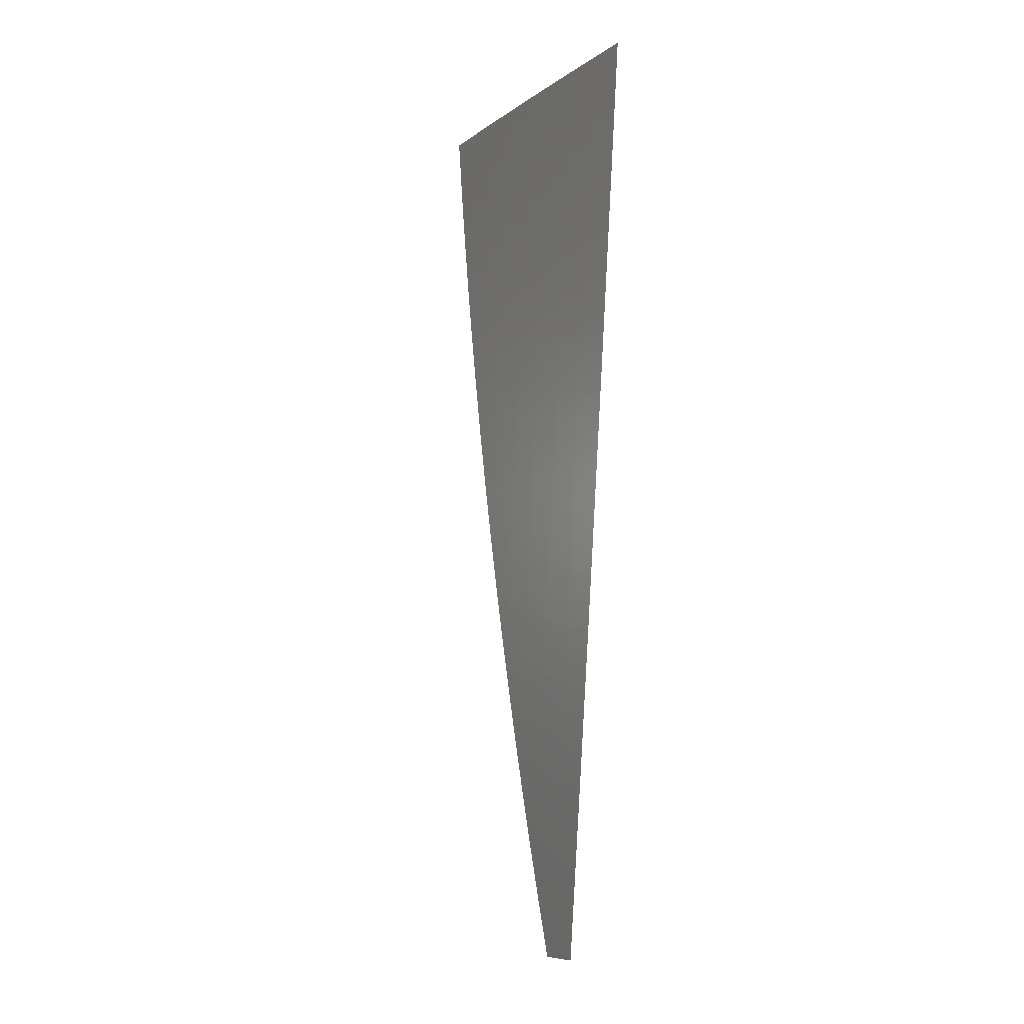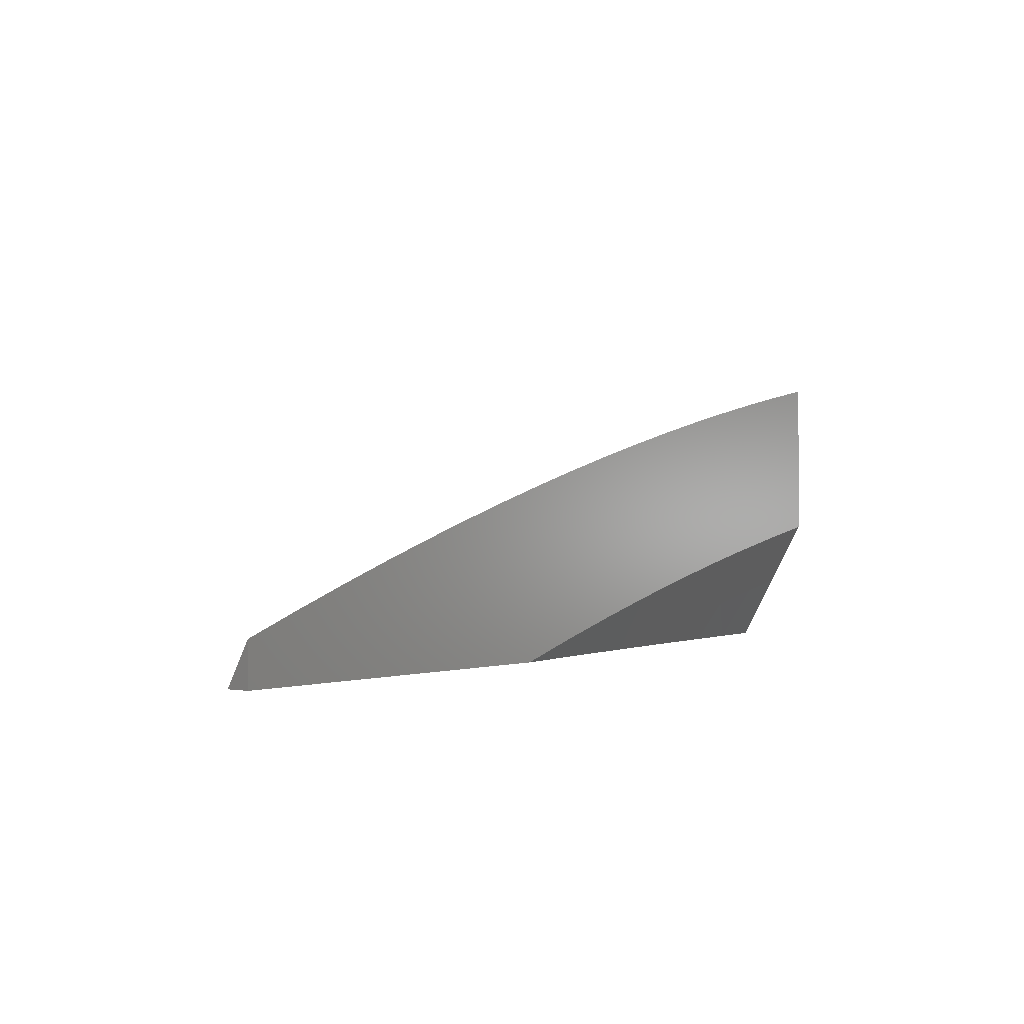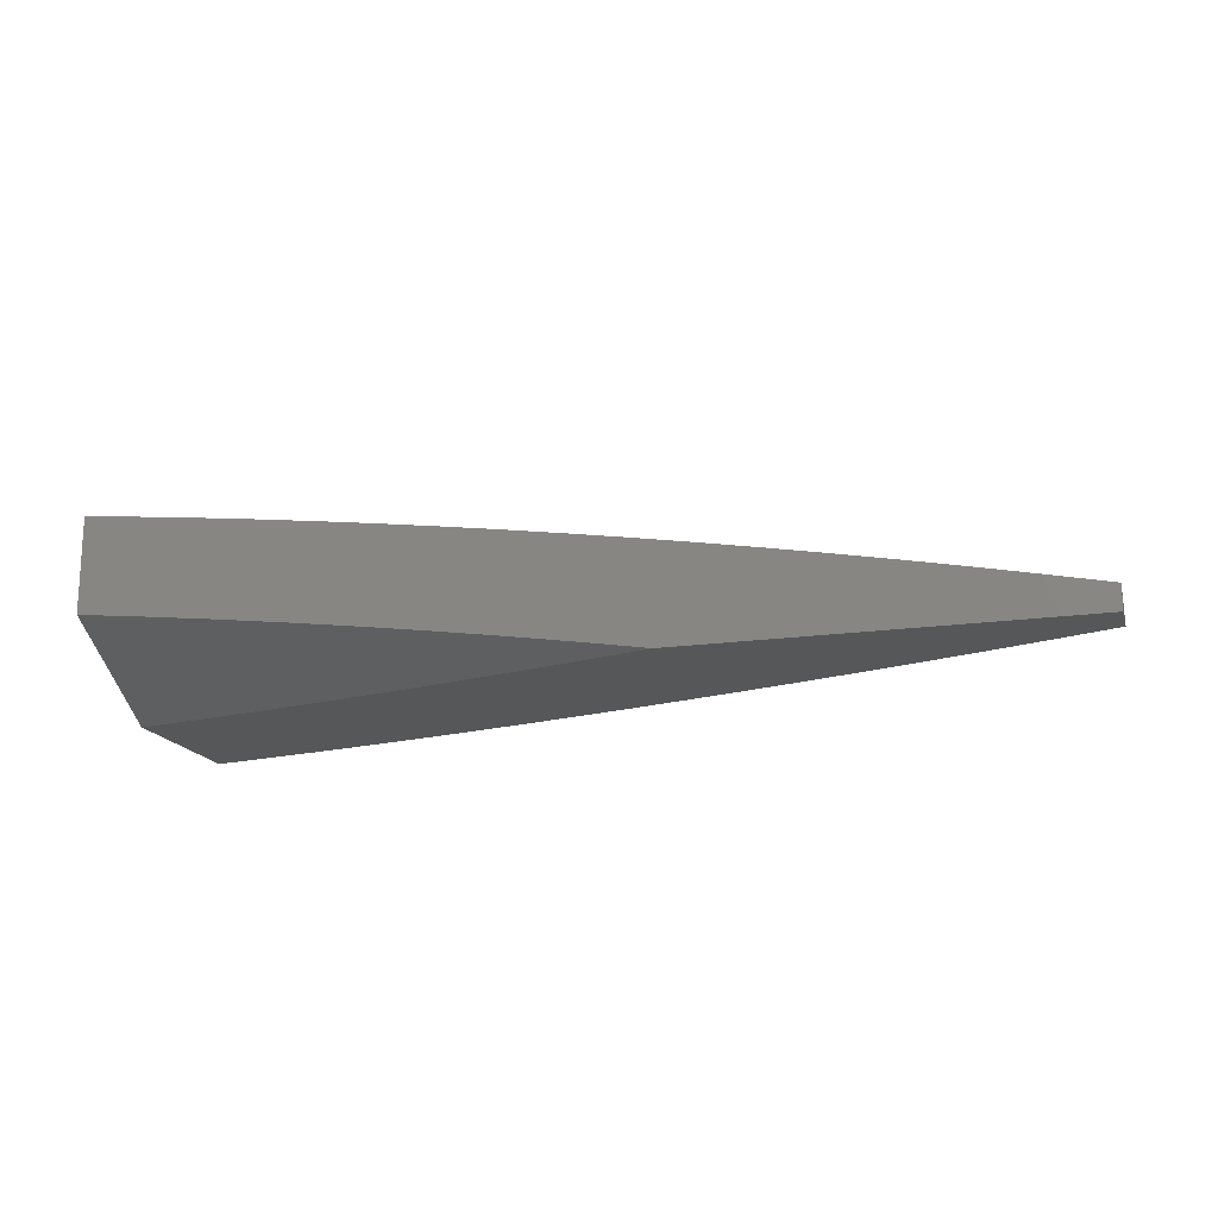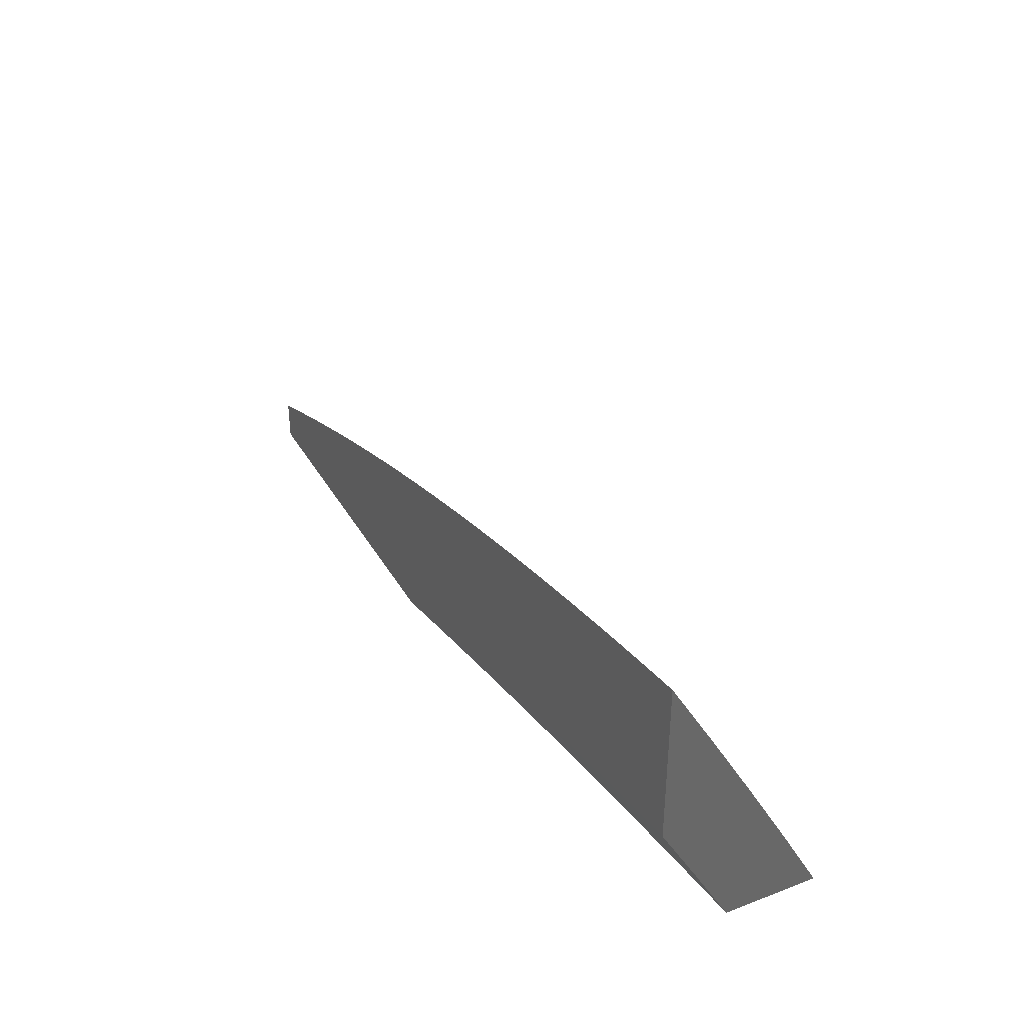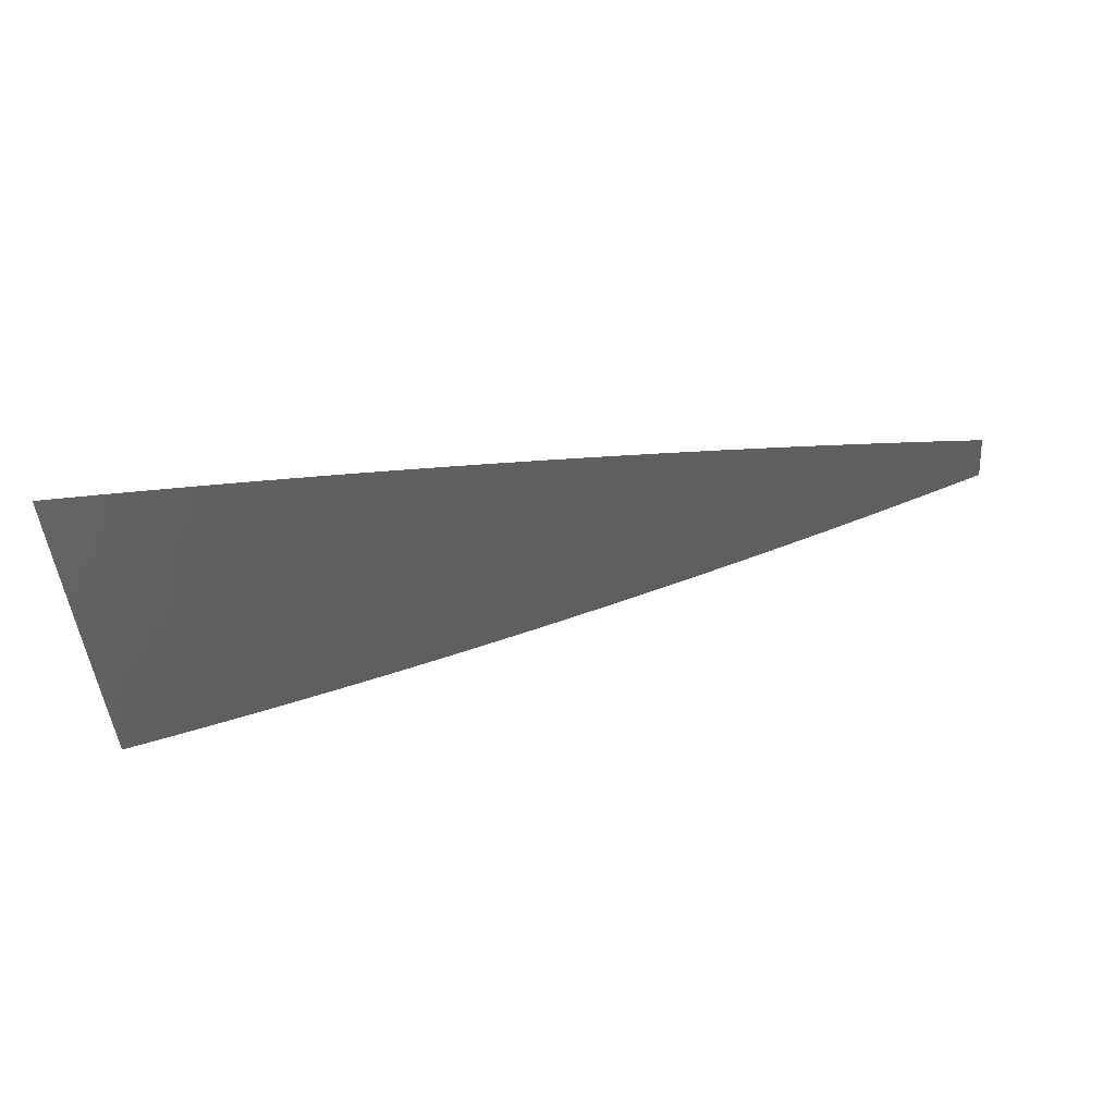
<metadata>
{"format":"stl","ext":"stl","renderer":"f3d","projection":"perspective","resolution":1024,"background":"white","views":[{"elev":79.8,"azim":92.8,"up":"+Y"},{"elev":-0.3,"azim":127.9,"up":"+Y"},{"elev":-17.0,"azim":16.0,"up":"+Z"},{"elev":35.7,"azim":-116.3,"up":"+Y"},{"elev":73.4,"azim":-9.4,"up":"+Y"}]}
</metadata>
<code>
# stl→obj: 129 verts, 254 faces
v 1 5.143 10
v 1.074 5.129 10
v 1 5.072 10.04
v 1.059 5.06 10.04
v 1 5 10.08
v 1.074 5 10.07
v 1.131 5.045 10.04
v 1.147 5 10.06
v 1.204 5.029 10.04
v 1.221 5 10.05
v 1.276 5.012 10.04
v 1.294 5 10.04
v 1.296 5.08 10
v 1.369 5.061 10
v 1.148 5.114 10
v 1.222 5.097 10
v 1.368 5 10.03
v 1.442 5.042 10
v 1.441 5 10.02
v 1.515 5.021 10
v 1.514 5 10.01
v 1.588 5 10
v 1 5.081 10.14
v 1 5 10.18
v 1.009 5.039 10.16
v 1.063 5 10.18
v 1.069 5.027 10.16
v 1.126 5 10.17
v 1.129 5.014 10.16
v 1.189 5 10.16
v 1.19 5.001 10.16
v 1.251 5 10.15
v 1.199 5.04 10.14
v 1.26 5.026 10.14
v 1.208 5.078 10.12
v 1.27 5.064 10.12
v 1.218 5.117 10.09
v 1.279 5.103 10.09
v 1.227 5.156 10.07
v 1.289 5.141 10.07
v 1.236 5.194 10.05
v 1.299 5.18 10.05
v 1.245 5.233 10.02
v 1.308 5.218 10.02
v 1.255 5.271 10
v 1.318 5.256 10
v 1.381 5.241 10
v 1.371 5.202 10.02
v 1.444 5.224 10
v 1.434 5.186 10.02
v 1.506 5.208 10
v 1.498 5.169 10.02
v 1.569 5.19 10
v 1.561 5.151 10.02
v 1.631 5.171 10
v 1.624 5.132 10.02
v 1.693 5.152 10
v 1.687 5.113 10.02
v 1.755 5.133 10
v 1.75 5.093 10.02
v 1.817 5.112 10
v 1.813 5.072 10.02
v 1.878 5.091 10
v 1.876 5.05 10.02
v 1.939 5.069 10
v 1.939 5.027 10.02
v 2 5.046 10
v 2 5 10.03
v 1.938 5 10.04
v 1.862 5.013 10.05
v 1.8 5.034 10.05
v 1.814 5 10.06
v 1.752 5 10.08
v 1.724 5.018 10.07
v 1.689 5 10.09
v 1.662 5.038 10.07
v 1.627 5 10.1
v 1.588 5.019 10.09
v 1.565 5 10.11
v 1.526 5.037 10.09
v 1.502 5 10.12
v 1.465 5.055 10.09
v 1.454 5.017 10.12
v 1.392 5.033 10.12
v 1.439 5 10.13
v 1.377 5 10.14
v 1.331 5.049 10.12
v 1.321 5.011 10.14
v 1.314 5 10.15
v 1.876 5 10.05
v 1.191 5.285 10
v 1.182 5.247 10.02
v 1.173 5.208 10.05
v 1.164 5.17 10.07
v 1.155 5.131 10.09
v 1.147 5.092 10.12
v 1.138 5.053 10.14
v 1.128 5.298 10
v 1.119 5.26 10.02
v 1.11 5.221 10.05
v 1.102 5.183 10.07
v 1.094 5.144 10.09
v 1.085 5.105 10.12
v 1.077 5.066 10.14
v 1.064 5.311 10
v 1.056 5.272 10.02
v 1.048 5.233 10.05
v 1.04 5.195 10.07
v 1.033 5.156 10.09
v 1.025 5.117 10.12
v 1.017 5.078 10.14
v 1 5.323 10
v 1 5.243 10.05
v 1 5.162 10.09
v 1.341 5.088 10.09
v 1.351 5.126 10.07
v 1.361 5.164 10.05
v 1.403 5.072 10.09
v 1.413 5.11 10.07
v 1.476 5.093 10.07
v 1.538 5.075 10.07
v 1.6 5.057 10.07
v 1.424 5.148 10.05
v 1.487 5.131 10.05
v 1.549 5.113 10.05
v 1.612 5.095 10.05
v 1.675 5.075 10.05
v 1.737 5.055 10.05
v 2 5 10
f 1 2 3
f 3 2 4
f 3 4 5
f 5 4 6
f 6 4 7
f 6 7 8
f 8 7 9
f 8 9 10
f 10 9 11
f 10 11 12
f 12 11 13
f 12 13 14
f 4 2 7
f 7 2 15
f 7 15 9
f 9 15 16
f 9 16 11
f 11 16 13
f 12 14 17
f 17 14 18
f 17 18 19
f 19 18 20
f 19 20 21
f 21 20 22
f 23 24 25
f 25 24 26
f 25 26 27
f 27 26 28
f 27 28 29
f 29 28 30
f 29 30 31
f 31 30 32
f 31 32 33
f 33 32 34
f 33 34 35
f 35 34 36
f 35 36 37
f 37 36 38
f 37 38 39
f 39 38 40
f 39 40 41
f 41 40 42
f 41 42 43
f 43 42 44
f 43 44 45
f 45 44 46
f 46 44 47
f 47 44 48
f 47 48 49
f 49 48 50
f 49 50 51
f 51 50 52
f 51 52 53
f 53 52 54
f 53 54 55
f 55 54 56
f 55 56 57
f 57 56 58
f 57 58 59
f 59 58 60
f 59 60 61
f 61 60 62
f 61 62 63
f 63 62 64
f 63 64 65
f 65 64 66
f 65 66 67
f 67 66 68
f 68 66 69
f 69 66 64
f 69 64 70
f 70 64 71
f 70 71 72
f 72 71 73
f 73 71 74
f 73 74 75
f 75 74 76
f 75 76 77
f 77 76 78
f 77 78 79
f 79 78 80
f 79 80 81
f 81 80 82
f 81 82 83
f 83 82 84
f 83 84 85
f 85 84 86
f 86 84 87
f 86 87 88
f 88 87 34
f 88 34 89
f 89 34 32
f 89 86 88
f 85 81 83
f 72 90 70
f 70 90 69
f 45 91 43
f 43 91 92
f 43 92 41
f 41 92 93
f 41 93 39
f 39 93 94
f 39 94 37
f 37 94 95
f 37 95 35
f 35 95 96
f 35 96 33
f 33 96 97
f 33 97 31
f 31 97 29
f 91 98 92
f 92 98 99
f 92 99 93
f 93 99 100
f 93 100 94
f 94 100 101
f 94 101 95
f 95 101 102
f 95 102 96
f 96 102 103
f 96 103 97
f 97 103 104
f 97 104 29
f 29 104 27
f 98 105 99
f 99 105 106
f 99 106 100
f 100 106 107
f 100 107 101
f 101 107 108
f 101 108 102
f 102 108 109
f 102 109 103
f 103 109 110
f 103 110 104
f 104 110 111
f 104 111 27
f 27 111 25
f 105 112 106
f 106 112 113
f 106 113 107
f 107 113 108
f 113 114 108
f 108 114 109
f 109 114 110
f 110 114 23
f 110 23 111
f 111 23 25
f 34 87 36
f 36 87 115
f 36 115 38
f 38 115 116
f 38 116 40
f 40 116 117
f 40 117 42
f 42 117 48
f 42 48 44
f 115 87 118
f 118 87 84
f 118 84 82
f 116 115 119
f 119 115 118
f 119 118 120
f 120 118 82
f 120 82 121
f 121 82 80
f 121 80 122
f 122 80 78
f 122 78 76
f 50 48 117
f 117 116 123
f 123 116 119
f 123 119 124
f 124 119 120
f 124 120 125
f 125 120 121
f 125 121 126
f 126 121 122
f 126 122 127
f 127 122 76
f 127 76 128
f 128 76 74
f 128 74 71
f 52 50 123
f 123 50 117
f 52 123 124
f 54 52 124
f 54 124 125
f 56 54 125
f 56 125 126
f 58 56 126
f 58 126 127
f 60 58 127
f 60 127 128
f 62 60 128
f 62 128 71
f 64 62 71
f 67 68 129
f 20 61 22
f 22 61 63
f 22 63 65
f 61 20 59
f 59 20 18
f 59 18 57
f 57 18 14
f 57 14 55
f 55 14 13
f 55 13 53
f 53 13 51
f 51 13 16
f 51 16 49
f 49 16 15
f 49 15 47
f 47 15 2
f 47 2 46
f 46 2 1
f 46 1 45
f 45 1 91
f 91 1 98
f 98 1 105
f 105 1 112
f 67 129 65
f 65 129 22
f 6 89 5
f 5 89 32
f 5 32 30
f 89 6 86
f 86 6 8
f 86 8 85
f 85 8 10
f 85 10 81
f 81 10 12
f 81 12 79
f 79 12 77
f 77 12 17
f 77 17 75
f 75 17 19
f 75 19 73
f 73 19 21
f 73 21 72
f 72 21 22
f 72 22 90
f 90 22 69
f 69 22 129
f 69 129 68
f 30 28 5
f 5 28 26
f 5 26 24
f 3 114 1
f 1 114 113
f 1 113 112
f 3 5 114
f 114 5 23
f 23 5 24

</code>
